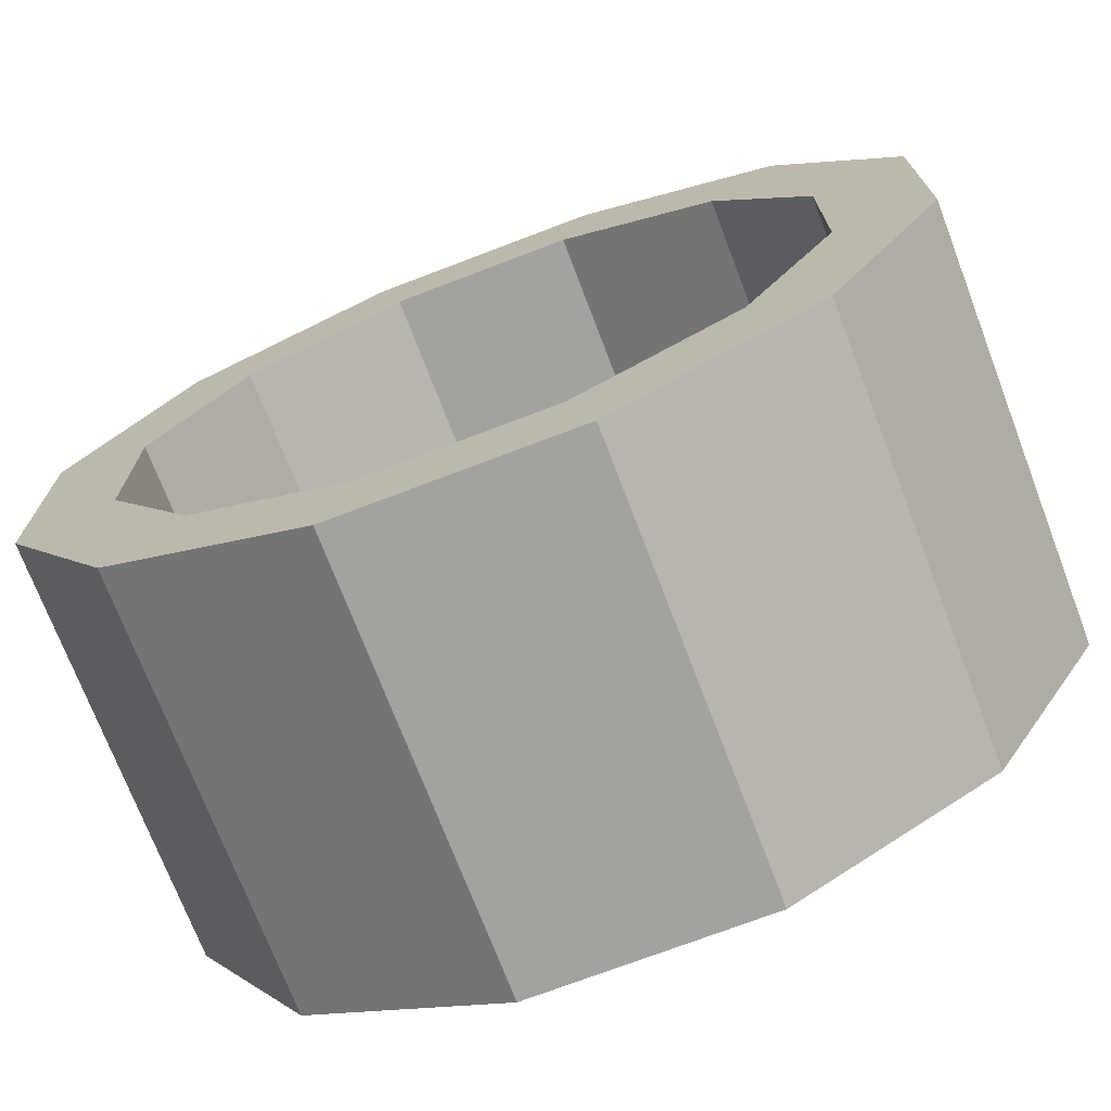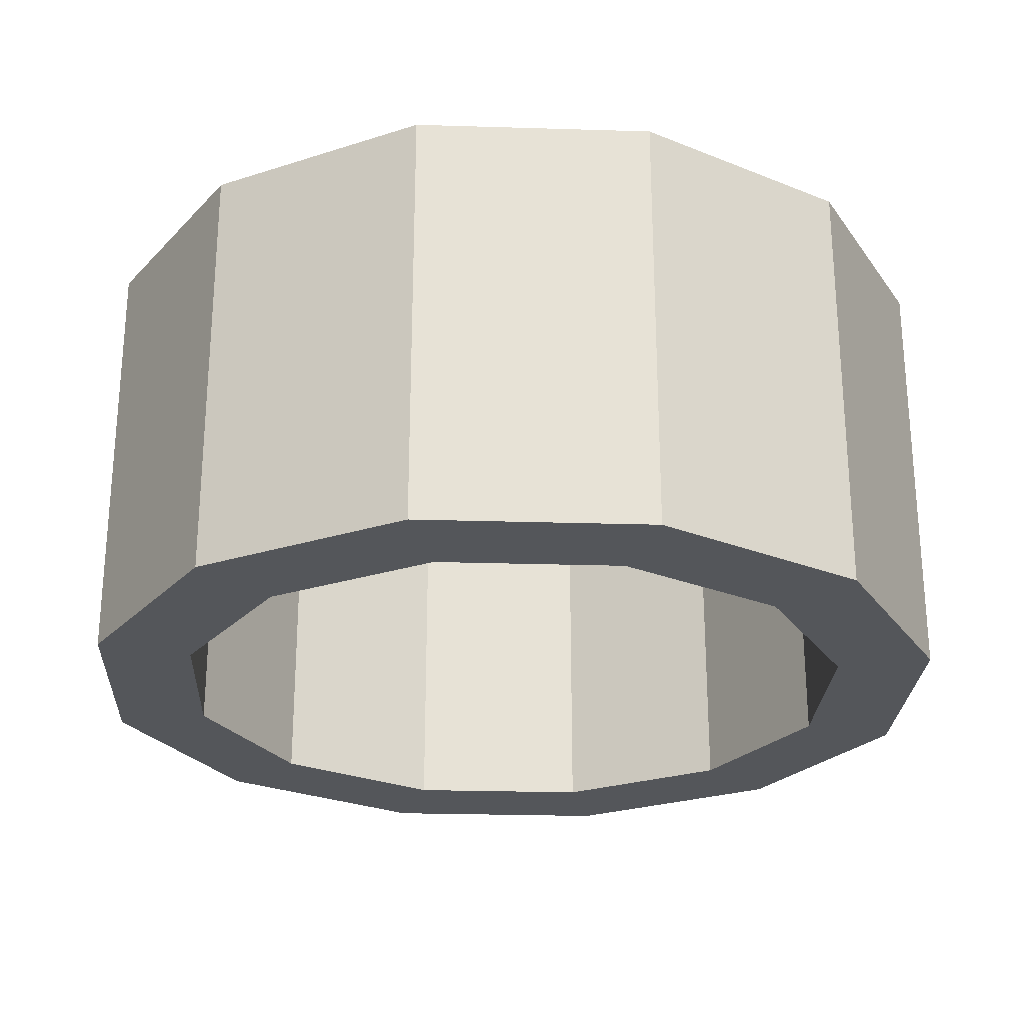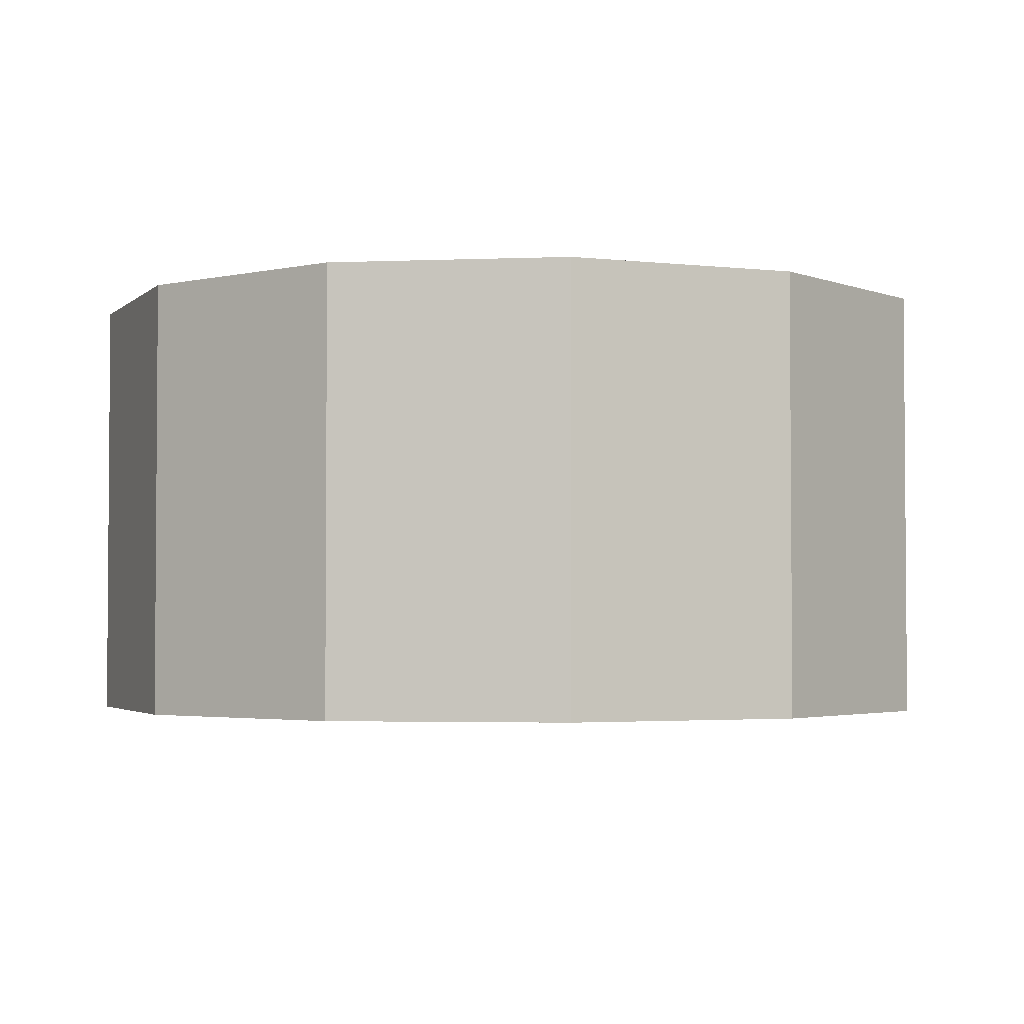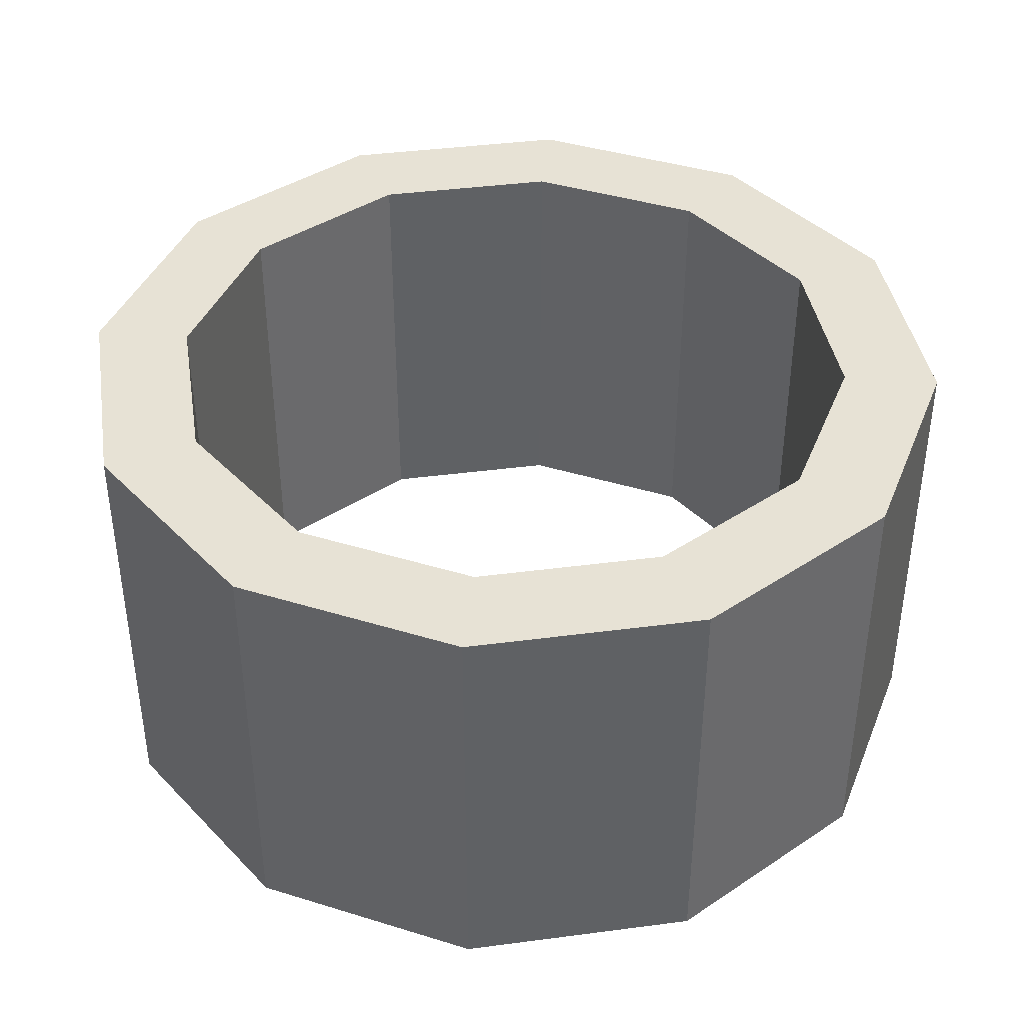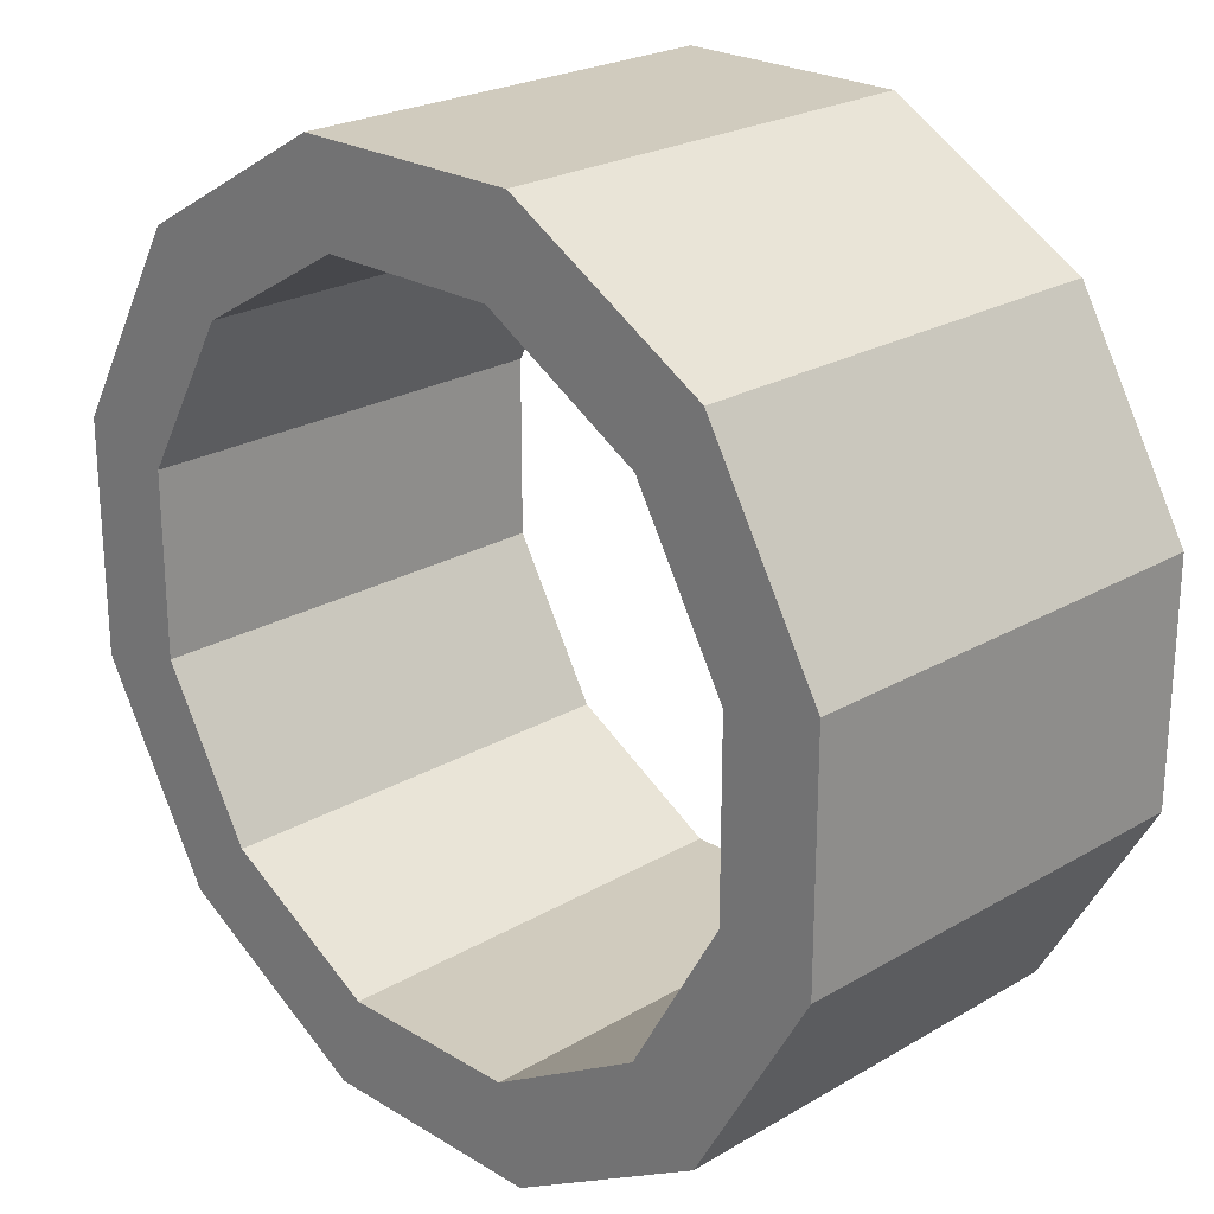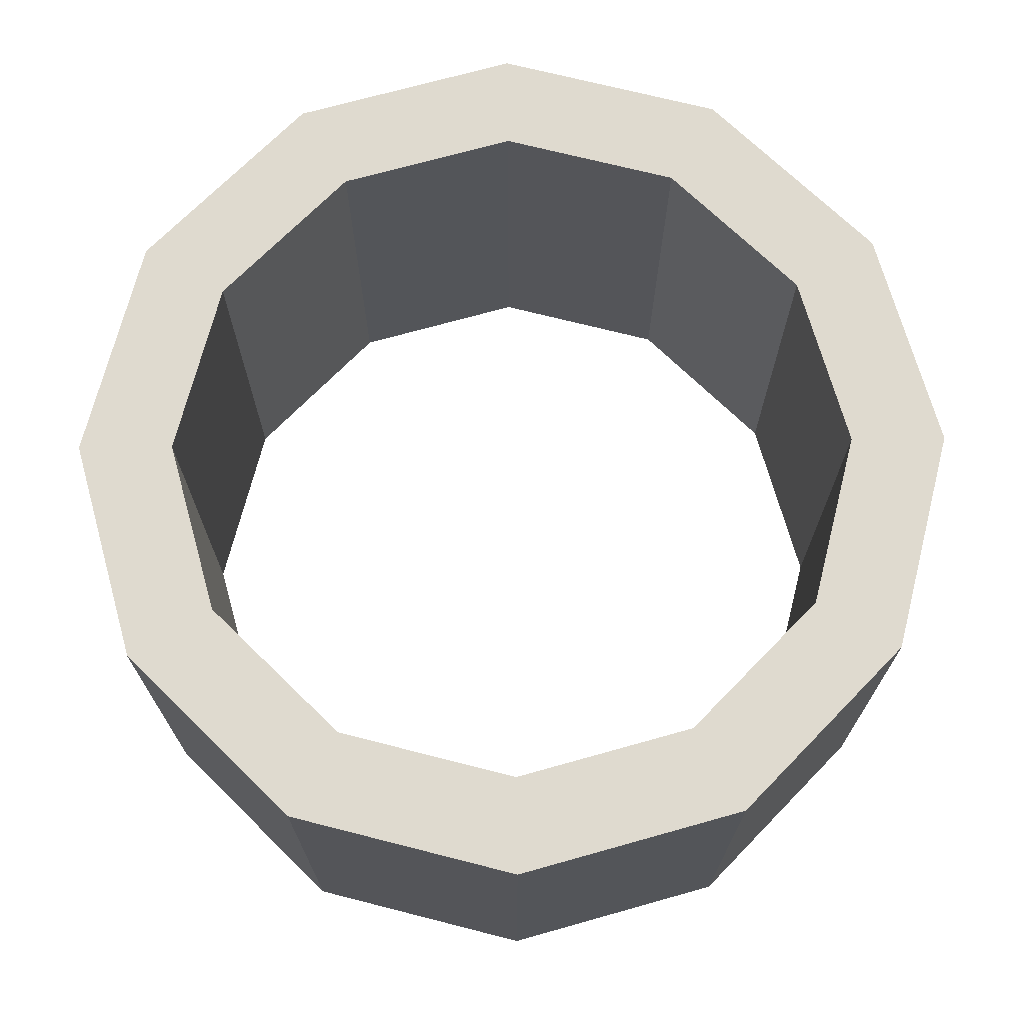
<metadata>
{"format":"obj","ext":"obj","renderer":"f3d","projection":"perspective","resolution":1024,"background":"white","views":[{"elev":-72.5,"azim":-159.1,"up":"+Z"},{"elev":-25.5,"azim":147.2,"up":"+Y"},{"elev":-2.8,"azim":-112.0,"up":"+Y"},{"elev":40.3,"azim":-39.2,"up":"+Y"},{"elev":23.5,"azim":-134.5,"up":"+Z"},{"elev":70.7,"azim":-45.7,"up":"+Y"}]}
</metadata>
<code>
o tube
v 0.134 0 0.5
v 0.134 0.5 0.5
v 0.1052 0 0.3926
v 0.1052 0.5 0.3926
v 0.366 0 0.366
v 0.366 0.5 0.366
v 0.2874 0 0.2874
v 0.2874 0.5 0.2874
v 0.5 0 0.134
v 0.5 0.5 0.134
v 0.3926 0 0.1052
v 0.3926 0.5 0.1052
v 0.5 0 -0.134
v 0.5 0.5 -0.134
v 0.3926 0 -0.1052
v 0.3926 0.5 -0.1052
v 0.366 0 -0.366
v 0.366 0.5 -0.366
v 0.2874 0 -0.2874
v 0.2874 0.5 -0.2874
v 0.134 0 -0.5
v 0.134 0.5 -0.5
v 0.1052 0 -0.3926
v 0.1052 0.5 -0.3926
v -0.134 0 -0.5
v -0.134 0.5 -0.5
v -0.1052 0 -0.3926
v -0.1052 0.5 -0.3926
v -0.366 0 -0.366
v -0.366 0.5 -0.366
v -0.2874 0 -0.2874
v -0.2874 0.5 -0.2874
v -0.5 0 -0.134
v -0.5 0.5 -0.134
v -0.3926 0 -0.1052
v -0.3926 0.5 -0.1052
v -0.5 0 0.134
v -0.5 0.5 0.134
v -0.3926 0 0.1052
v -0.3926 0.5 0.1052
v -0.366 0 0.366
v -0.366 0.5 0.366
v -0.2874 0 0.2874
v -0.2874 0.5 0.2874
v -0.134 0 0.5
v -0.134 0.5 0.5
v -0.1052 0 0.3926
v -0.1052 0.5 0.3926
f 1 5 6 2
f 4 8 7 3
f 3 7 5 1
f 2 6 8 4
f 5 9 10 6
f 8 12 11 7
f 7 11 9 5
f 6 10 12 8
f 9 13 14 10
f 12 16 15 11
f 11 15 13 9
f 10 14 16 12
f 13 17 18 14
f 16 20 19 15
f 15 19 17 13
f 14 18 20 16
f 17 21 22 18
f 20 24 23 19
f 19 23 21 17
f 18 22 24 20
f 21 25 26 22
f 24 28 27 23
f 23 27 25 21
f 22 26 28 24
f 25 29 30 26
f 28 32 31 27
f 27 31 29 25
f 26 30 32 28
f 29 33 34 30
f 32 36 35 31
f 31 35 33 29
f 30 34 36 32
f 33 37 38 34
f 36 40 39 35
f 35 39 37 33
f 34 38 40 36
f 37 41 42 38
f 40 44 43 39
f 39 43 41 37
f 38 42 44 40
f 41 45 46 42
f 44 48 47 43
f 43 47 45 41
f 42 46 48 44
f 45 1 2 46
f 48 4 3 47
f 47 3 1 45
f 46 2 4 48

</code>
